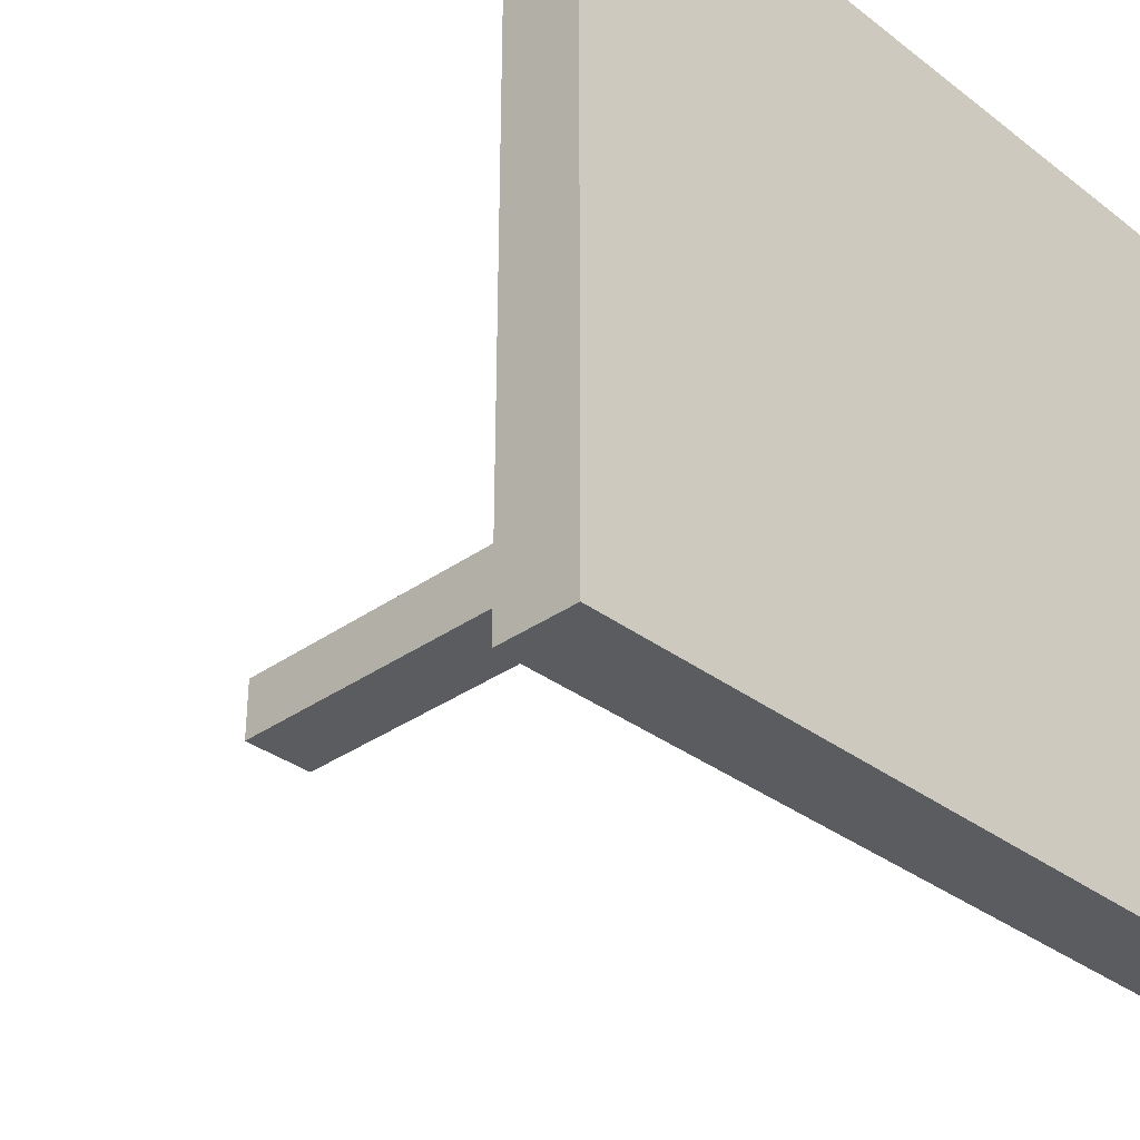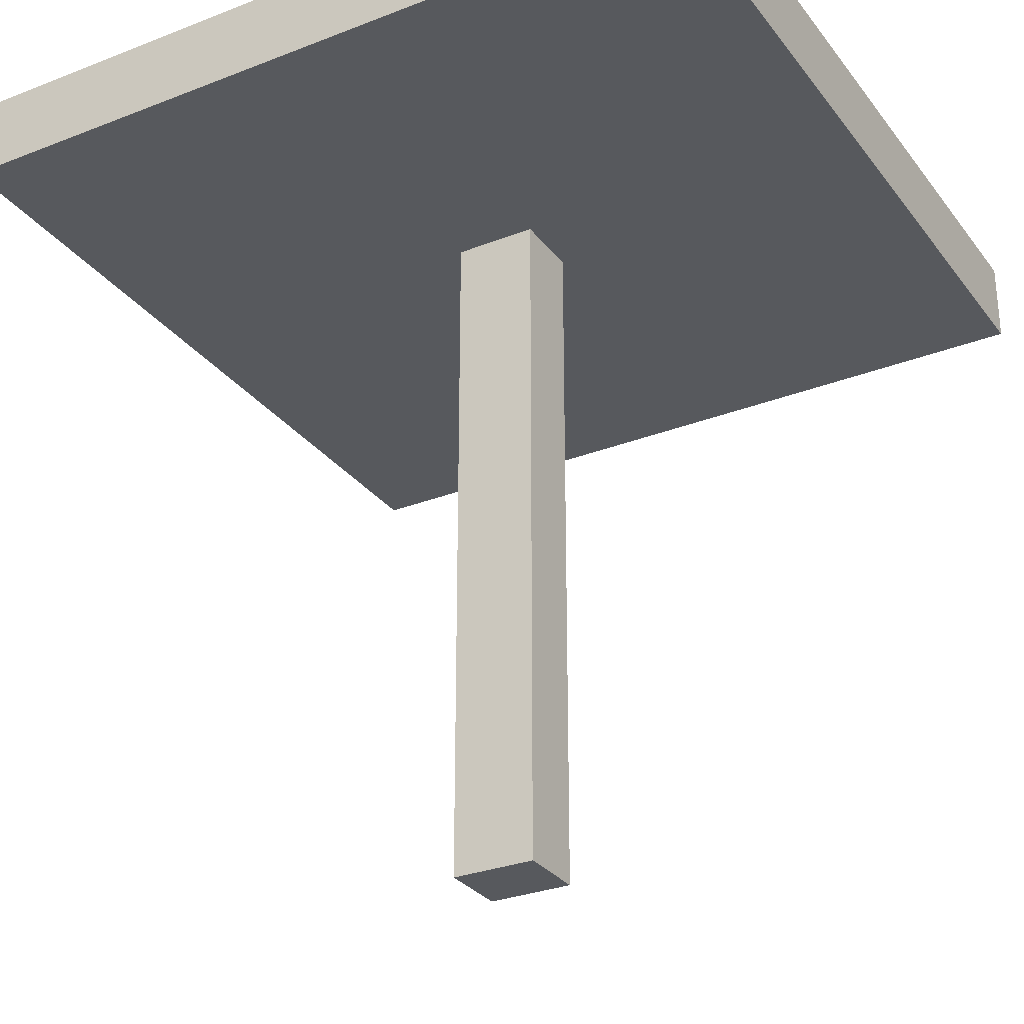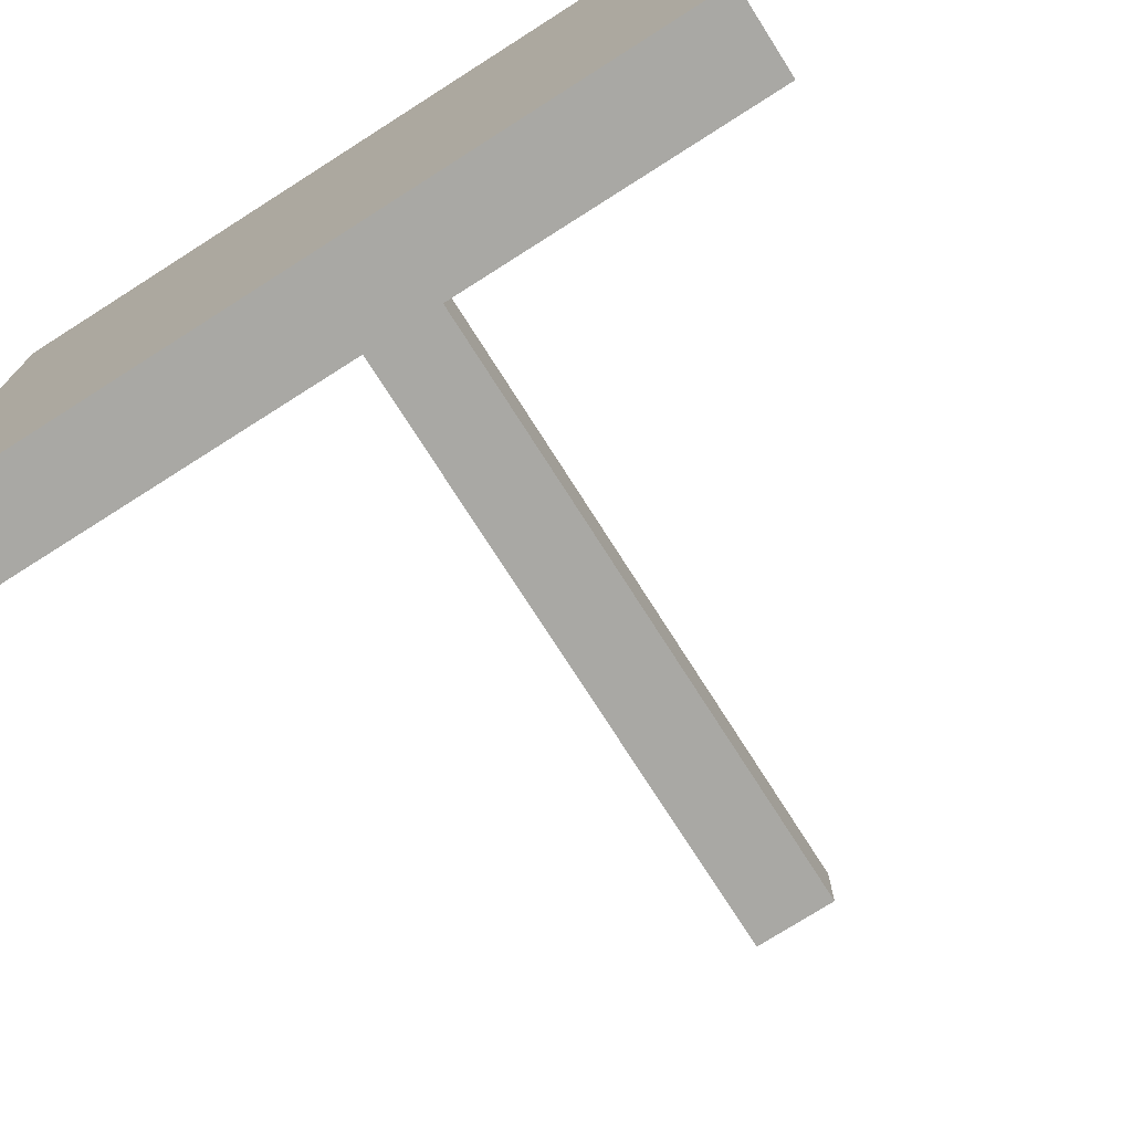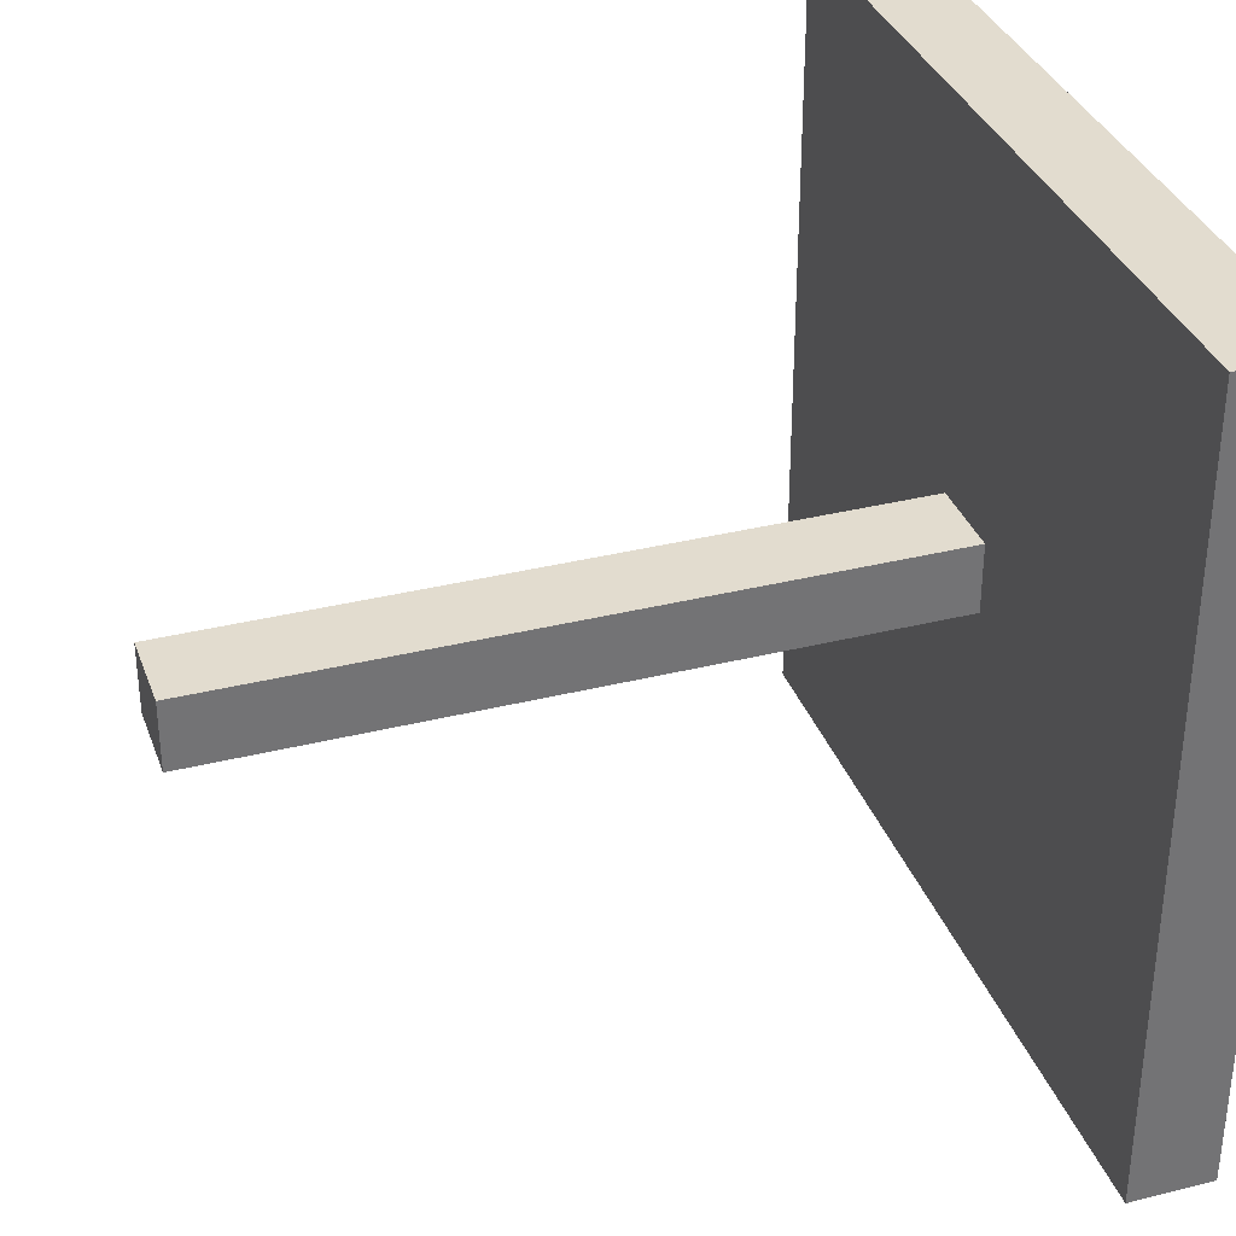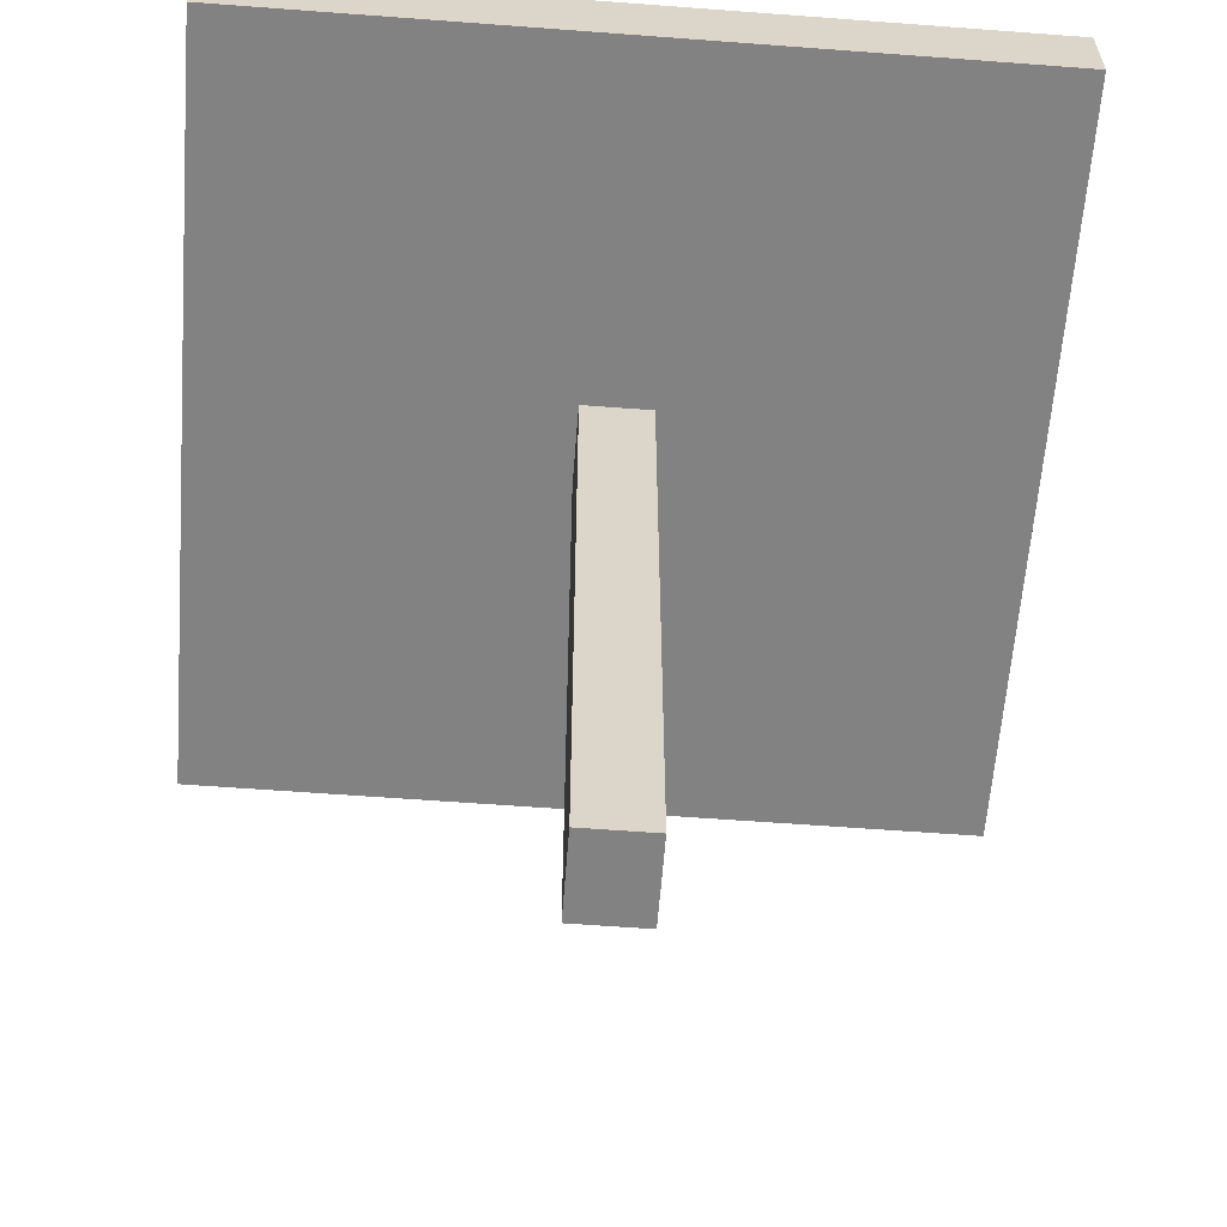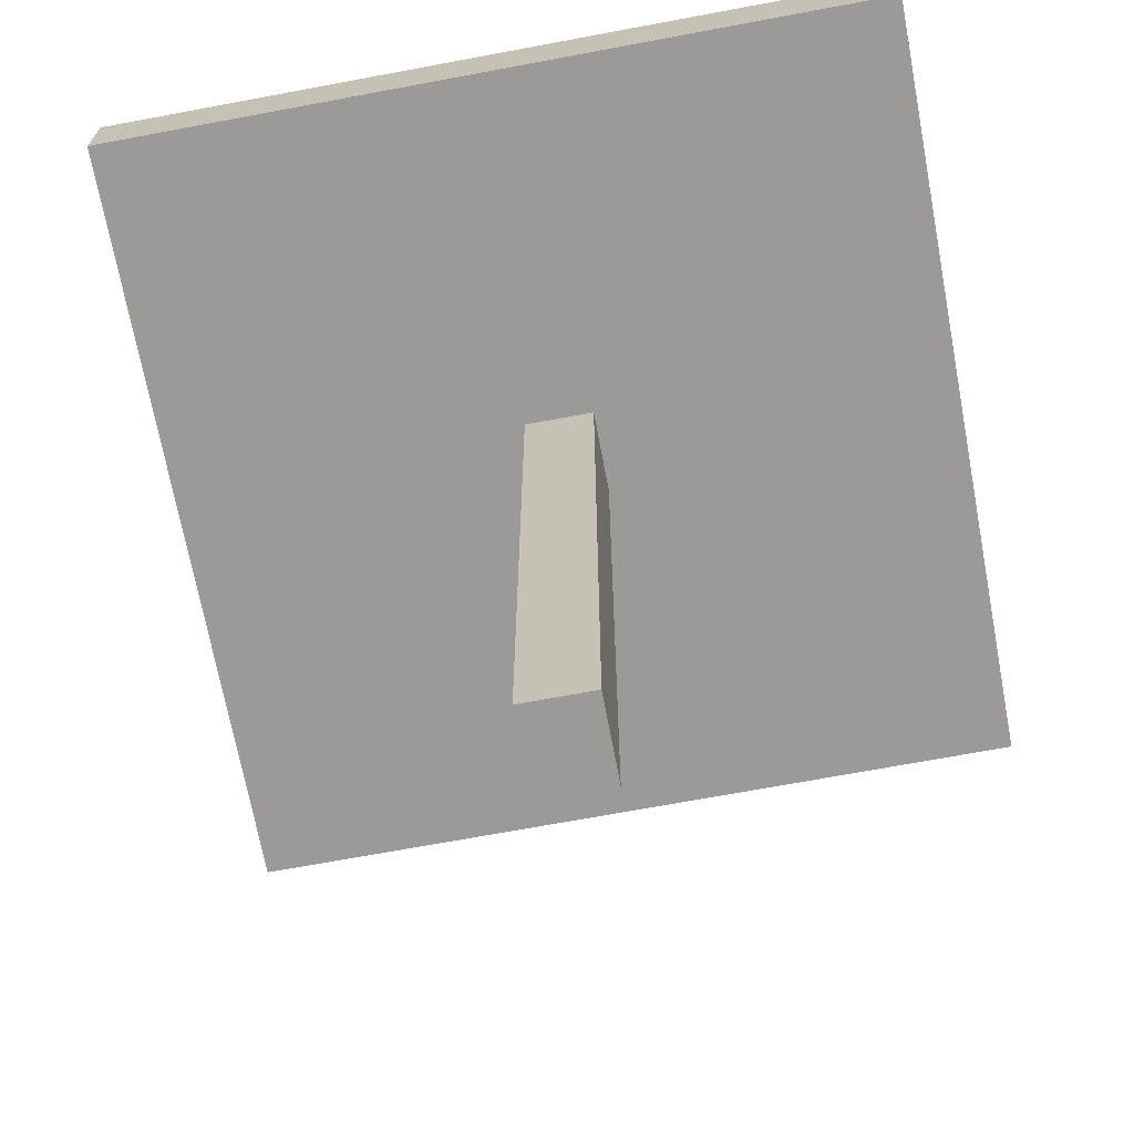
<metadata>
{"format":"obj","ext":"obj","renderer":"f3d","projection":"perspective","resolution":1024,"background":"white","views":[{"elev":-33.6,"azim":134.1,"up":"+Z"},{"elev":-29.6,"azim":29.9,"up":"+Y"},{"elev":-75.0,"azim":-147.5,"up":"+Z"},{"elev":34.6,"azim":71.5,"up":"+Z"},{"elev":-60.7,"azim":-94.4,"up":"+Y"},{"elev":-69.3,"azim":-79.4,"up":"+Y"}]}
</metadata>
<code>
o plate_Cube.011
v -0.001725 0.1071 0.001438
v -0.01628 0.1106 0.01628
v -0.001725 0.1071 -0.001438
v -0.01628 0.1106 -0.01628
v 0.001725 0.1071 0.001438
v 0.01628 0.1106 0.01628
v 0.001725 0.1071 -0.001438
v 0.01628 0.1106 -0.01628
v -0.01628 0.1071 -0.01628
v -0.01628 0.1071 0.01628
v 0.01628 0.1071 -0.01628
v 0.01628 0.1071 0.01628
v -0.001725 0.07826 -0.001438
v -0.001725 0.07826 0.001438
v 0.001725 0.07826 -0.001438
v 0.001725 0.07826 0.001438
f 10 2 4 9
f 9 4 8 11
f 11 8 6 12
f 12 6 2 10
f 5 1 14 16
f 8 4 2 6
f 3 1 10 9
f 7 3 9 11
f 5 7 11 12
f 1 5 12 10
f 13 15 16 14
f 3 7 15 13
f 7 5 16 15
f 1 3 13 14

</code>
